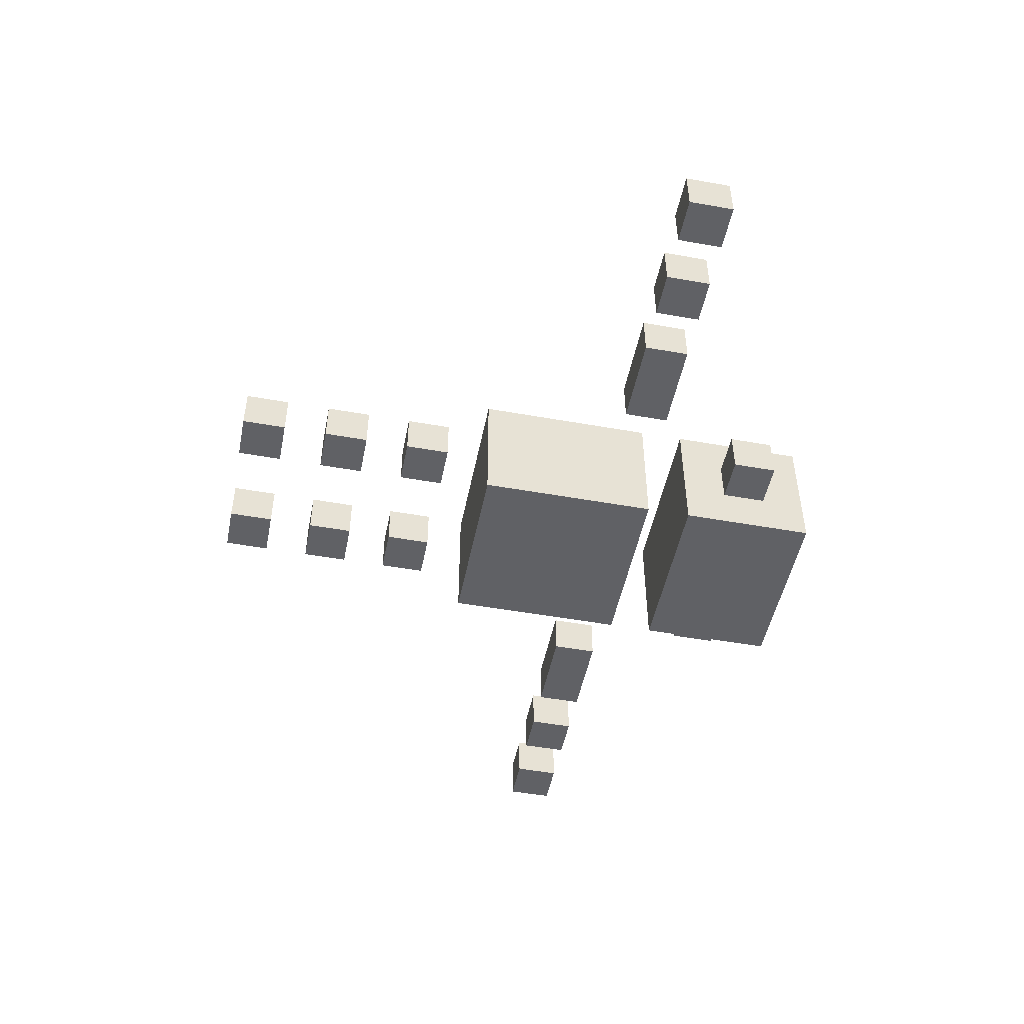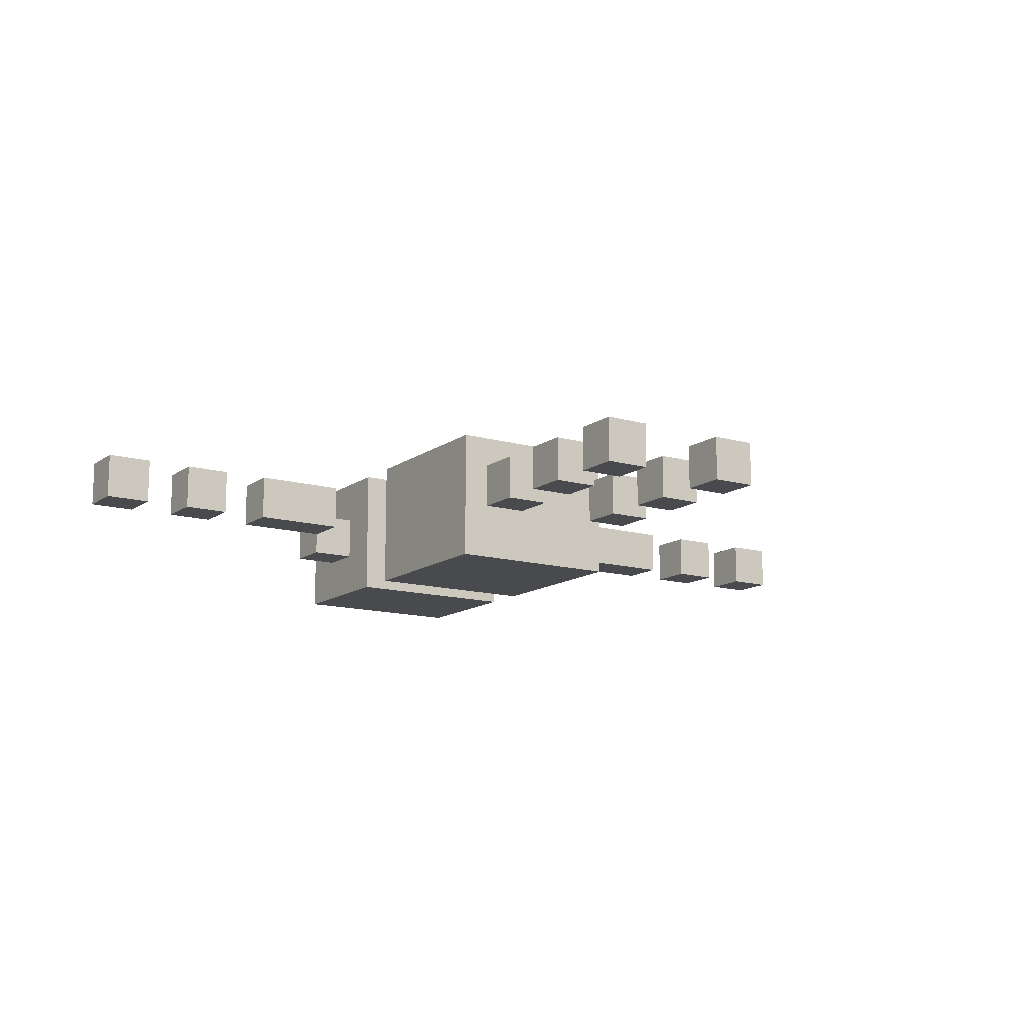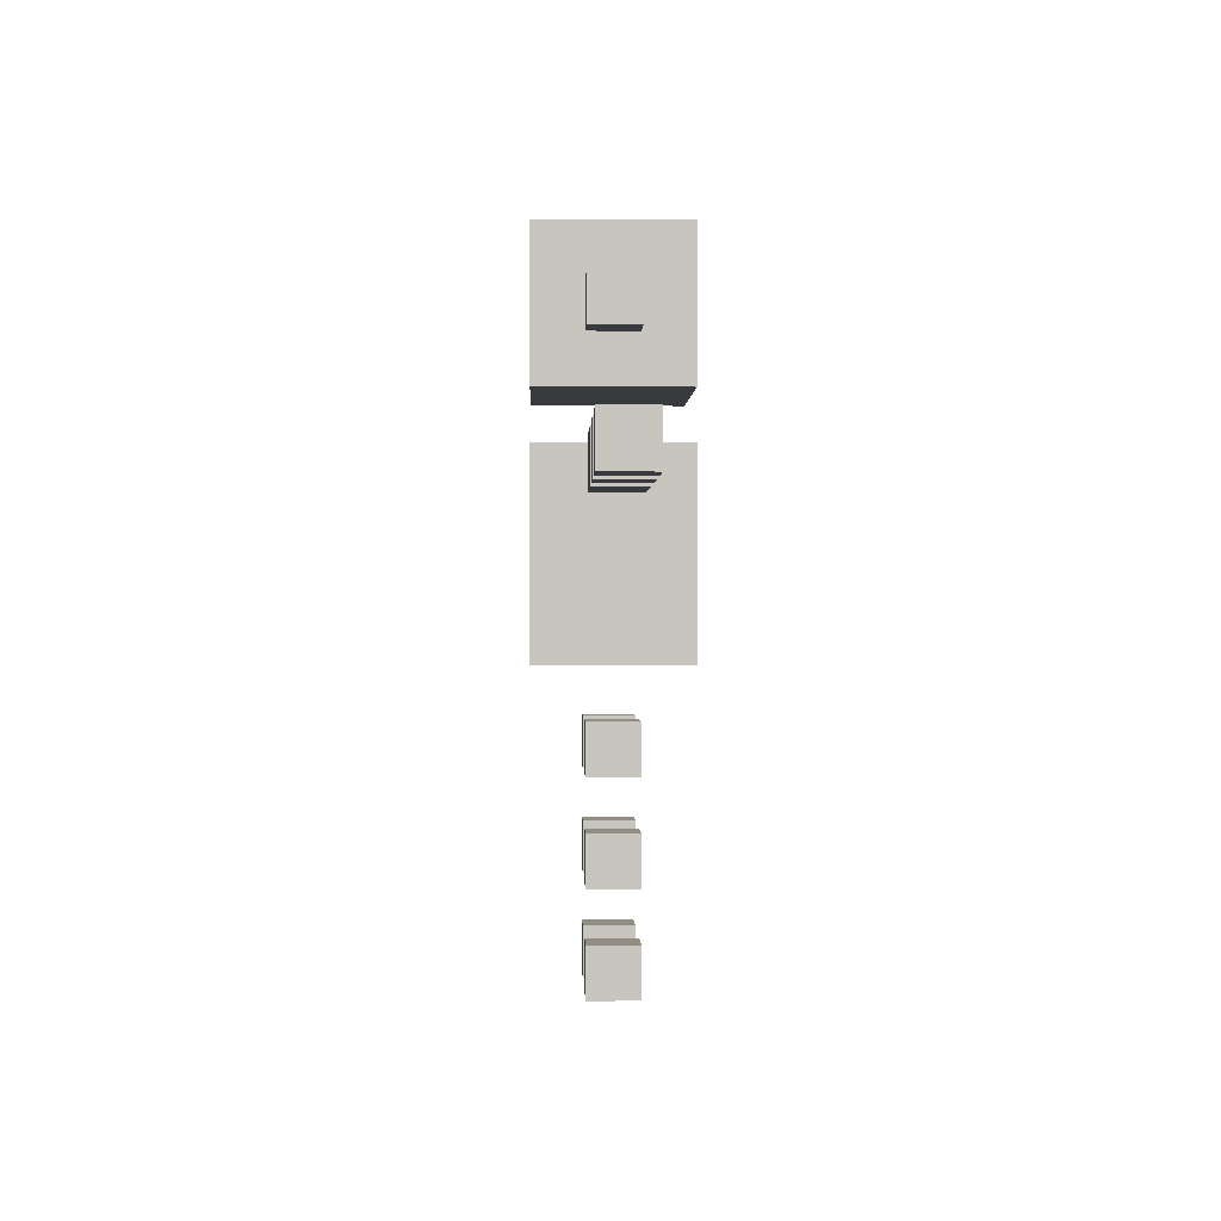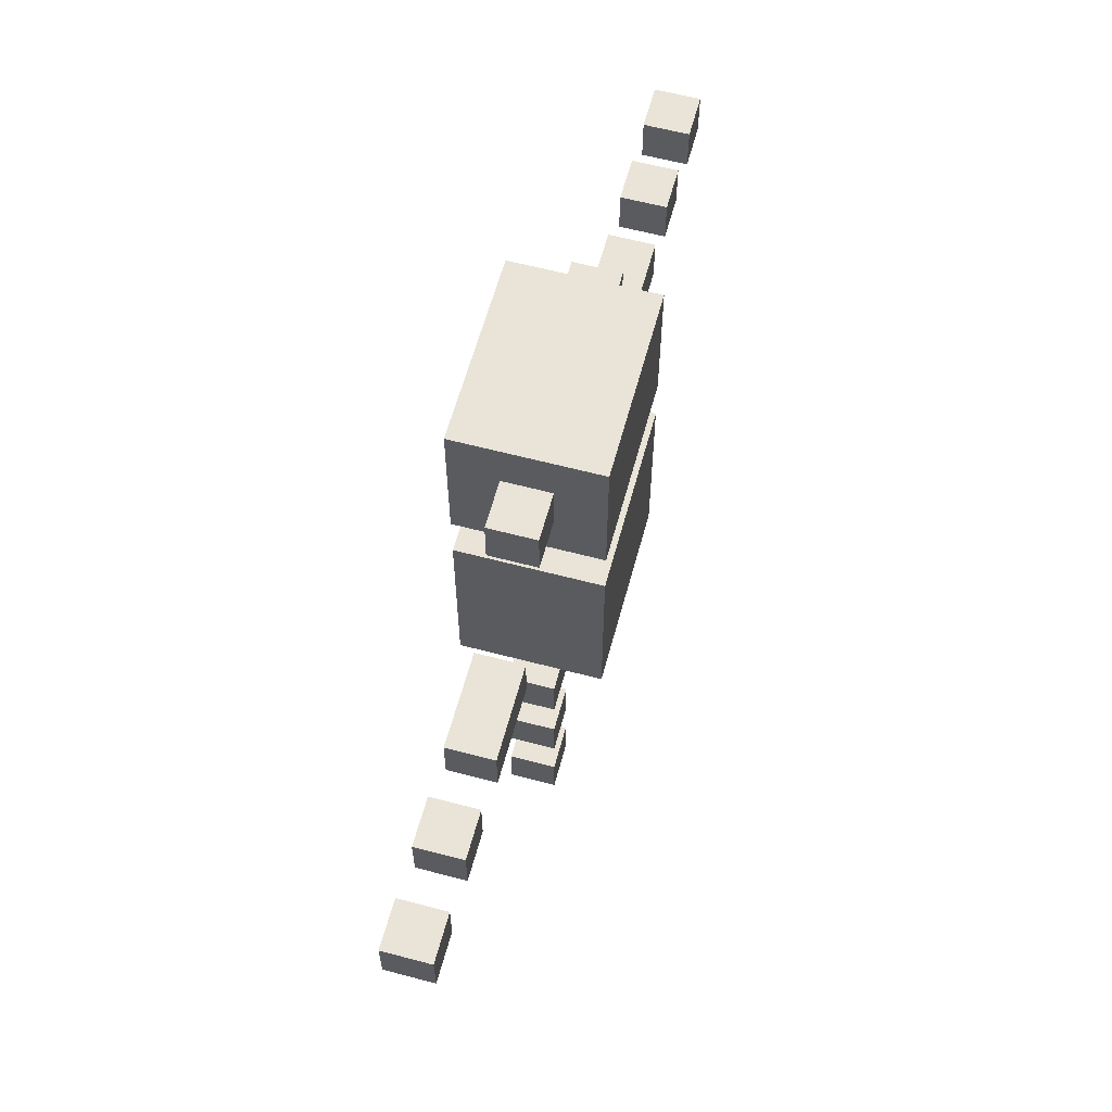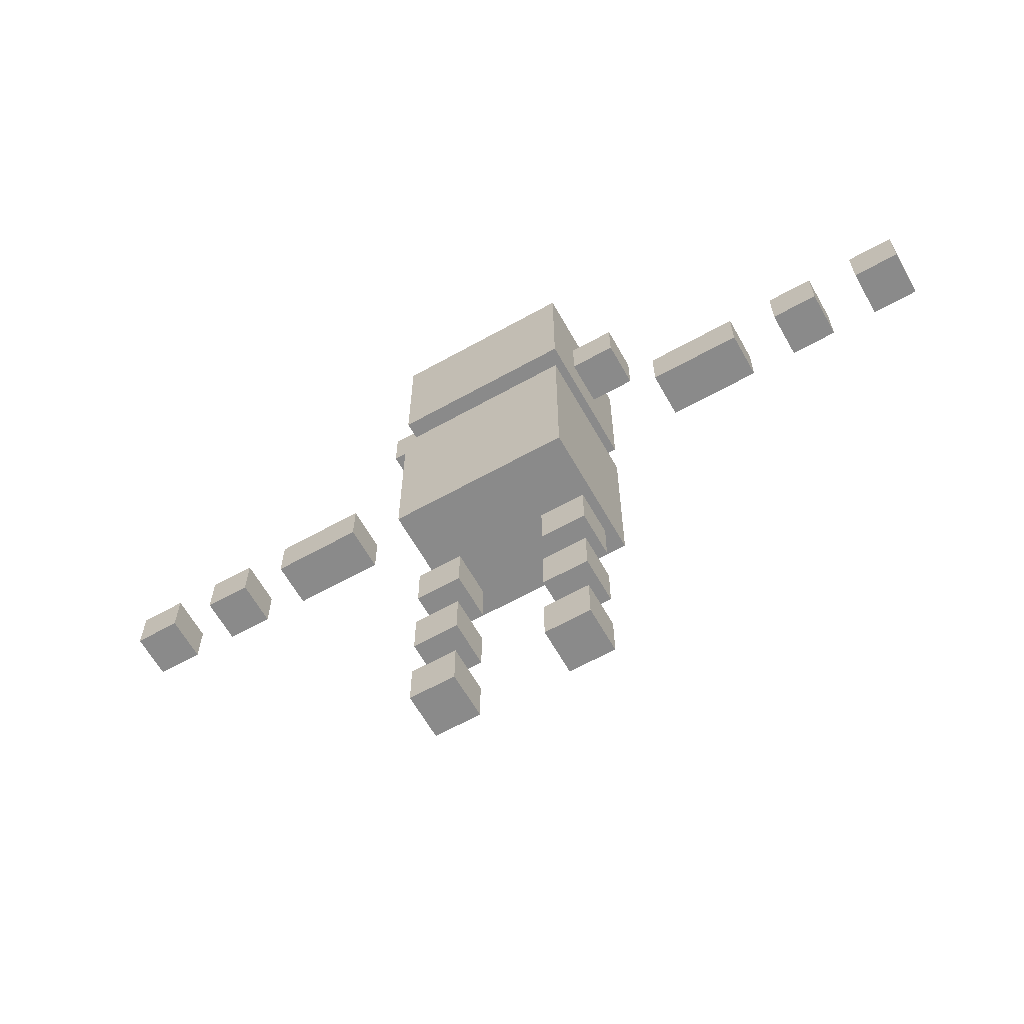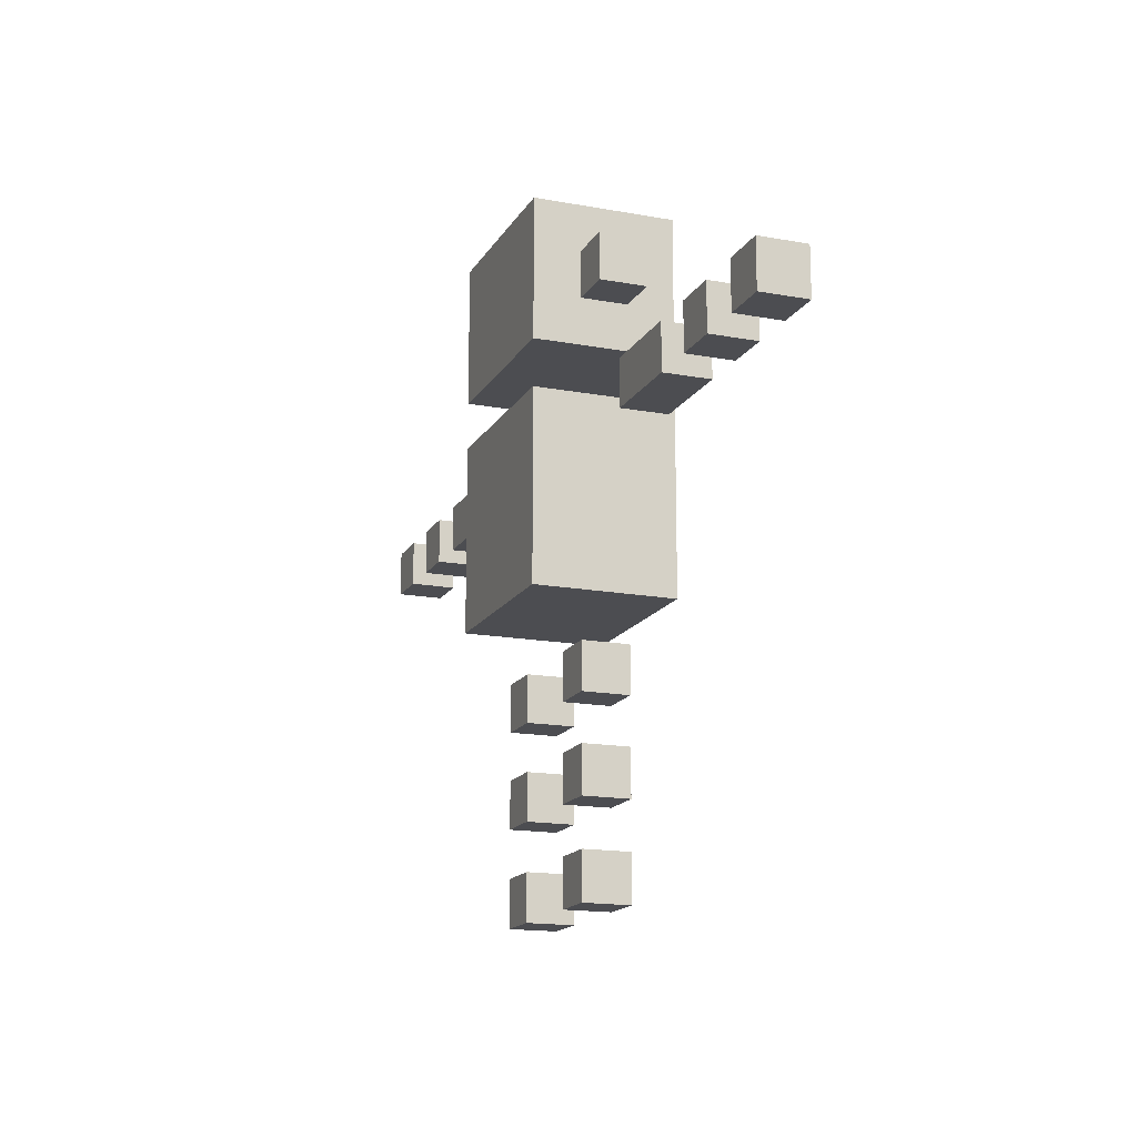
<metadata>
{"format":"obj","ext":"obj","renderer":"f3d","projection":"perspective","resolution":1024,"background":"white","views":[{"elev":-49.3,"azim":78.8,"up":"+Z"},{"elev":-13.3,"azim":-32.9,"up":"+Z"},{"elev":-0.3,"azim":88.4,"up":"+Y"},{"elev":60.9,"azim":-74.9,"up":"+Y"},{"elev":-63.4,"azim":-150.6,"up":"+Y"},{"elev":-16.1,"azim":69.1,"up":"+Y"}]}
</metadata>
<code>
v -10 9 0.5
v -10 9 -0.5
v -10 10 0.5
v -10 10 -0.5
v -8 9 0.5
v -8 9 -0.5
v -8 10 0.5
v -8 10 -0.5
v -6 9 0.5
v -6 9 -0.5
v -6 10 0.5
v -6 10 -0.5
v -3 12 0.5
v -3 12 -0.5
v -3 13 0.5
v -3 13 -0.5
v -2 0 0.5
v -2 0 -0.5
v -2 1 0.5
v -2 1 -0.5
v -2 2 0.5
v -2 2 -0.5
v -2 3 0.5
v -2 3 -0.5
v -2 4 0.5
v -2 4 -0.5
v -2 5 0.5
v -2 5 -0.5
v -2 6 1.5
v -2 6 -1.5
v -2 7 0.5
v -2 7 -0.5
v -2 8 1.5
v -2 8 0.5
v -2 9 1.5
v -2 9 -0.5
v -2 10 1.5
v -2 10 -1.5
v -2 11 1.5
v -2 11 0.5
v -2 11 -1.5
v -2 12 1.5
v -2 12 0.5
v -2 12 -0.5
v -2 13 1.5
v -2 13 0.5
v -2 13 -0.5
v -2 14 1.5
v -2 14 -1.5
v 1 0 0.5
v 1 0 -0.5
v 1 1 0.5
v 1 1 -0.5
v 1 2 0.5
v 1 2 -0.5
v 1 3 0.5
v 1 3 -0.5
v 1 4 0.5
v 1 4 -0.5
v 1 5 0.5
v 1 5 -0.5
v 4 9 0.5
v 4 9 -0.5
v 4 10 0.5
v 4 10 -0.5
v 7 9 0.5
v 7 9 -0.5
v 7 10 0.5
v 7 10 -0.5
v 9 9 0.5
v 9 9 -0.5
v 9 10 0.5
v 9 10 -0.5
v -9 9 0.5
v -9 9 -0.5
v -9 10 0.5
v -9 10 -0.5
v -7 9 0.5
v -7 9 -0.5
v -7 10 0.5
v -7 10 -0.5
v -4 9 0.5
v -4 9 -0.5
v -4 10 0.5
v -4 10 -0.5
v -1 0 0.5
v -1 0 -0.5
v -1 1 0.5
v -1 1 -0.5
v -1 2 0.5
v -1 2 -0.5
v -1 3 0.5
v -1 3 -0.5
v -1 4 0.5
v -1 4 -0.5
v -1 5 0.5
v -1 5 -0.5
v 2 0 0.5
v 2 0 -0.5
v 2 1 0.5
v 2 1 -0.5
v 2 2 0.5
v 2 2 -0.5
v 2 3 0.5
v 2 3 -0.5
v 2 4 0.5
v 2 4 -0.5
v 2 5 0.5
v 2 5 -0.5
v 2 6 1.5
v 2 6 -1.5
v 2 7 0.5
v 2 7 -0.5
v 2 9 0.5
v 2 9 -0.5
v 2 10 1.5
v 2 10 -1.5
v 2 11 1.5
v 2 11 -1.5
v 2 12 1.5
v 2 12 0.5
v 2 12 -0.5
v 2 13 1.5
v 2 13 0.5
v 2 13 -0.5
v 2 14 1.5
v 2 14 -1.5
v 3 12 0.5
v 3 12 -0.5
v 3 13 0.5
v 3 13 -0.5
v 6 9 0.5
v 6 9 -0.5
v 6 10 0.5
v 6 10 -0.5
v 8 9 0.5
v 8 9 -0.5
v 8 10 0.5
v 8 10 -0.5
v 10 9 0.5
v 10 9 -0.5
v 10 10 0.5
v 10 10 -0.5
v -2 6 1.5
v -2 8 1.5
v -2 9 1.5
v -2 10 1.5
v -2 11 1.5
v -2 12 1.5
v -2 13 1.5
v -2 14 1.5
v -1 6 1.5
v -1 8 1.5
v -1 9 1.5
v -1 12 1.5
v -1 13 1.5
v 0 7 1.5
v 0 8 1.5
v 0 10 1.5
v 0 11 1.5
v 0 12 1.5
v 1 6 1.5
v 1 7 1.5
v 1 8 1.5
v 1 10 1.5
v 1 12 1.5
v 1 13 1.5
v 2 6 1.5
v 2 10 1.5
v 2 11 1.5
v 2 12 1.5
v 2 13 1.5
v 2 14 1.5
v -10 9 0.5
v -10 10 0.5
v -9 9 0.5
v -9 10 0.5
v -8 9 0.5
v -8 10 0.5
v -7 9 0.5
v -7 10 0.5
v -6 9 0.5
v -6 10 0.5
v -4 9 0.5
v -4 10 0.5
v -3 12 0.5
v -3 13 0.5
v -2 0 0.5
v -2 1 0.5
v -2 2 0.5
v -2 3 0.5
v -2 4 0.5
v -2 5 0.5
v -2 12 0.5
v -2 13 0.5
v -1 0 0.5
v -1 1 0.5
v -1 2 0.5
v -1 3 0.5
v -1 4 0.5
v -1 5 0.5
v 1 0 0.5
v 1 1 0.5
v 1 2 0.5
v 1 3 0.5
v 1 4 0.5
v 1 5 0.5
v 2 0 0.5
v 2 1 0.5
v 2 2 0.5
v 2 3 0.5
v 2 4 0.5
v 2 5 0.5
v 2 12 0.5
v 2 13 0.5
v 3 12 0.5
v 3 13 0.5
v 4 9 0.5
v 4 10 0.5
v 6 9 0.5
v 6 10 0.5
v 7 9 0.5
v 7 10 0.5
v 8 9 0.5
v 8 10 0.5
v 9 9 0.5
v 9 10 0.5
v 10 9 0.5
v 10 10 0.5
v -10 9 -0.5
v -10 10 -0.5
v -9 9 -0.5
v -9 10 -0.5
v -8 9 -0.5
v -8 10 -0.5
v -7 9 -0.5
v -7 10 -0.5
v -6 9 -0.5
v -6 10 -0.5
v -4 9 -0.5
v -4 10 -0.5
v -3 12 -0.5
v -3 13 -0.5
v -2 0 -0.5
v -2 1 -0.5
v -2 2 -0.5
v -2 3 -0.5
v -2 4 -0.5
v -2 5 -0.5
v -2 12 -0.5
v -2 13 -0.5
v -1 0 -0.5
v -1 1 -0.5
v -1 2 -0.5
v -1 3 -0.5
v -1 4 -0.5
v -1 5 -0.5
v 1 0 -0.5
v 1 1 -0.5
v 1 2 -0.5
v 1 3 -0.5
v 1 4 -0.5
v 1 5 -0.5
v 2 0 -0.5
v 2 1 -0.5
v 2 2 -0.5
v 2 3 -0.5
v 2 4 -0.5
v 2 5 -0.5
v 2 12 -0.5
v 2 13 -0.5
v 3 12 -0.5
v 3 13 -0.5
v 4 9 -0.5
v 4 10 -0.5
v 6 9 -0.5
v 6 10 -0.5
v 7 9 -0.5
v 7 10 -0.5
v 8 9 -0.5
v 8 10 -0.5
v 9 9 -0.5
v 9 10 -0.5
v 10 9 -0.5
v 10 10 -0.5
v -2 6 -1.5
v -2 10 -1.5
v -2 11 -1.5
v -2 14 -1.5
v 2 6 -1.5
v 2 10 -1.5
v 2 11 -1.5
v 2 14 -1.5
v -2 0 0.5
v -1 0 0.5
v 1 0 0.5
v 2 0 0.5
v -2 0 -0.5
v -1 0 -0.5
v 1 0 -0.5
v 2 0 -0.5
v -2 2 0.5
v -1 2 0.5
v 1 2 0.5
v 2 2 0.5
v -2 2 -0.5
v -1 2 -0.5
v 1 2 -0.5
v 2 2 -0.5
v -2 4 0.5
v -1 4 0.5
v 1 4 0.5
v 2 4 0.5
v -2 4 -0.5
v -1 4 -0.5
v 1 4 -0.5
v 2 4 -0.5
v -2 6 1.5
v -1 6 1.5
v 1 6 1.5
v 2 6 1.5
v -1 6 0.5
v 1 6 0.5
v -2 6 -1.5
v 2 6 -1.5
v -10 9 0.5
v -9 9 0.5
v -8 9 0.5
v -7 9 0.5
v -6 9 0.5
v -4 9 0.5
v 4 9 0.5
v 6 9 0.5
v 7 9 0.5
v 8 9 0.5
v 9 9 0.5
v 10 9 0.5
v -10 9 -0.5
v -9 9 -0.5
v -8 9 -0.5
v -7 9 -0.5
v -6 9 -0.5
v -4 9 -0.5
v 4 9 -0.5
v 6 9 -0.5
v 7 9 -0.5
v 8 9 -0.5
v 9 9 -0.5
v 10 9 -0.5
v -2 11 1.5
v 0 11 1.5
v 2 11 1.5
v -2 11 0.5
v 0 11 0.5
v -2 11 -1.5
v 2 11 -1.5
v -3 12 0.5
v -2 12 0.5
v 2 12 0.5
v 3 12 0.5
v -3 12 -0.5
v -2 12 -0.5
v 2 12 -0.5
v 3 12 -0.5
v -2 1 0.5
v -1 1 0.5
v 1 1 0.5
v 2 1 0.5
v -2 1 -0.5
v -1 1 -0.5
v 1 1 -0.5
v 2 1 -0.5
v -2 3 0.5
v -1 3 0.5
v 1 3 0.5
v 2 3 0.5
v -2 3 -0.5
v -1 3 -0.5
v 1 3 -0.5
v 2 3 -0.5
v -2 5 0.5
v -1 5 0.5
v 1 5 0.5
v 2 5 0.5
v -2 5 -0.5
v -1 5 -0.5
v 1 5 -0.5
v 2 5 -0.5
v -2 10 1.5
v 0 10 1.5
v 1 10 1.5
v 2 10 1.5
v -10 10 0.5
v -9 10 0.5
v -8 10 0.5
v -7 10 0.5
v -6 10 0.5
v -4 10 0.5
v -1 10 0.5
v 0 10 0.5
v 4 10 0.5
v 6 10 0.5
v 7 10 0.5
v 8 10 0.5
v 9 10 0.5
v 10 10 0.5
v -10 10 -0.5
v -9 10 -0.5
v -8 10 -0.5
v -7 10 -0.5
v -6 10 -0.5
v -4 10 -0.5
v -1 10 -0.5
v 1 10 -0.5
v 4 10 -0.5
v 6 10 -0.5
v 7 10 -0.5
v 8 10 -0.5
v 9 10 -0.5
v 10 10 -0.5
v -2 10 -1.5
v 2 10 -1.5
v -3 13 0.5
v -2 13 0.5
v 2 13 0.5
v 3 13 0.5
v -3 13 -0.5
v -2 13 -0.5
v 2 13 -0.5
v 3 13 -0.5
v -2 14 1.5
v 2 14 1.5
v -2 14 -1.5
v 2 14 -1.5
f 3 2 1
f 4 2 3
f 7 6 5
f 8 6 7
f 11 10 9
f 12 10 11
f 15 14 13
f 16 14 15
f 19 18 17
f 20 18 19
f 23 22 21
f 24 22 23
f 27 26 25
f 28 26 27
f 31 30 29
f 32 30 31
f 33 31 29
f 34 32 31
f 34 31 33
f 35 34 33
f 36 30 32
f 36 34 35
f 36 32 34
f 37 36 35
f 38 30 36
f 38 36 37
f 42 40 39
f 43 41 40
f 43 40 42
f 44 41 43
f 45 43 42
f 46 43 45
f 47 41 44
f 48 46 45
f 48 47 46
f 49 41 47
f 49 47 48
f 52 51 50
f 53 51 52
f 56 55 54
f 57 55 56
f 60 59 58
f 61 59 60
f 64 63 62
f 65 63 64
f 68 67 66
f 69 67 68
f 72 71 70
f 73 71 72
f 74 75 76
f 76 75 77
f 78 79 80
f 80 79 81
f 82 83 84
f 84 83 85
f 86 87 88
f 88 87 89
f 90 91 92
f 92 91 93
f 94 95 96
f 96 95 97
f 98 99 100
f 100 99 101
f 102 103 104
f 104 103 105
f 106 107 108
f 108 107 109
f 110 111 112
f 112 111 113
f 110 112 114
f 112 113 114
f 113 111 115
f 114 113 115
f 110 114 116
f 114 115 116
f 115 111 117
f 116 115 117
f 118 119 120
f 120 119 121
f 121 119 122
f 120 121 123
f 123 121 124
f 122 119 125
f 123 124 126
f 124 125 126
f 125 119 127
f 126 125 127
f 128 129 130
f 130 129 131
f 132 133 134
f 134 133 135
f 136 137 138
f 138 137 139
f 140 141 142
f 142 141 143
f 152 145 144
f 153 146 145
f 153 145 152
f 154 147 146
f 154 146 153
f 155 149 148
f 155 150 149
f 156 151 150
f 156 150 155
f 157 153 152
f 158 154 153
f 158 153 157
f 159 147 154
f 159 154 158
f 160 155 148
f 161 156 155
f 161 155 160
f 162 157 152
f 163 158 157
f 163 157 162
f 164 159 158
f 164 158 163
f 165 159 164
f 166 156 161
f 166 161 160
f 167 151 156
f 167 156 166
f 168 163 162
f 168 165 164
f 168 164 163
f 169 165 168
f 170 166 160
f 171 167 166
f 171 166 170
f 172 151 167
f 172 167 171
f 173 151 172
f 176 175 174
f 177 175 176
f 180 179 178
f 181 179 180
f 184 183 182
f 185 183 184
f 194 187 186
f 195 187 194
f 196 189 188
f 197 189 196
f 198 191 190
f 199 191 198
f 200 193 192
f 201 193 200
f 208 203 202
f 209 203 208
f 210 205 204
f 211 205 210
f 212 207 206
f 213 207 212
f 216 215 214
f 217 215 216
f 220 219 218
f 221 219 220
f 224 223 222
f 225 223 224
f 228 227 226
f 229 227 228
f 230 231 232
f 232 231 233
f 234 235 236
f 236 235 237
f 238 239 240
f 240 239 241
f 242 243 250
f 250 243 251
f 244 245 252
f 252 245 253
f 246 247 254
f 254 247 255
f 248 249 256
f 256 249 257
f 258 259 264
f 264 259 265
f 260 261 266
f 266 261 267
f 262 263 268
f 268 263 269
f 270 271 272
f 272 271 273
f 274 275 276
f 276 275 277
f 278 279 280
f 280 279 281
f 282 283 284
f 284 283 285
f 286 287 290
f 290 287 291
f 288 289 292
f 292 289 293
f 298 295 294
f 299 295 298
f 300 297 296
f 301 297 300
f 306 303 302
f 307 303 306
f 308 305 304
f 309 305 308
f 314 311 310
f 315 311 314
f 316 313 312
f 317 313 316
f 322 319 318
f 322 320 319
f 323 321 320
f 323 320 322
f 324 322 318
f 324 323 322
f 325 321 323
f 325 323 324
f 338 327 326
f 339 327 338
f 340 329 328
f 341 329 340
f 342 331 330
f 343 331 342
f 344 333 332
f 345 333 344
f 346 335 334
f 347 335 346
f 348 337 336
f 349 337 348
f 353 351 350
f 354 352 351
f 354 351 353
f 355 354 353
f 356 352 354
f 356 354 355
f 361 358 357
f 362 358 361
f 363 360 359
f 364 360 363
f 365 366 369
f 369 366 370
f 367 368 371
f 371 368 372
f 373 374 377
f 377 374 378
f 375 376 379
f 379 376 380
f 381 382 385
f 385 382 386
f 383 384 387
f 387 384 388
f 389 390 399
f 390 391 400
f 399 390 400
f 393 394 407
f 407 394 408
f 395 396 409
f 409 396 410
f 397 398 411
f 411 398 412
f 389 399 413
f 399 400 413
f 391 392 414
f 413 400 414
f 400 391 414
f 401 402 415
f 415 402 416
f 403 404 417
f 417 404 418
f 405 406 419
f 419 406 420
f 389 413 421
f 413 414 421
f 414 392 422
f 421 414 422
f 423 424 427
f 427 424 428
f 425 426 429
f 429 426 430
f 431 432 433
f 433 432 434

</code>
